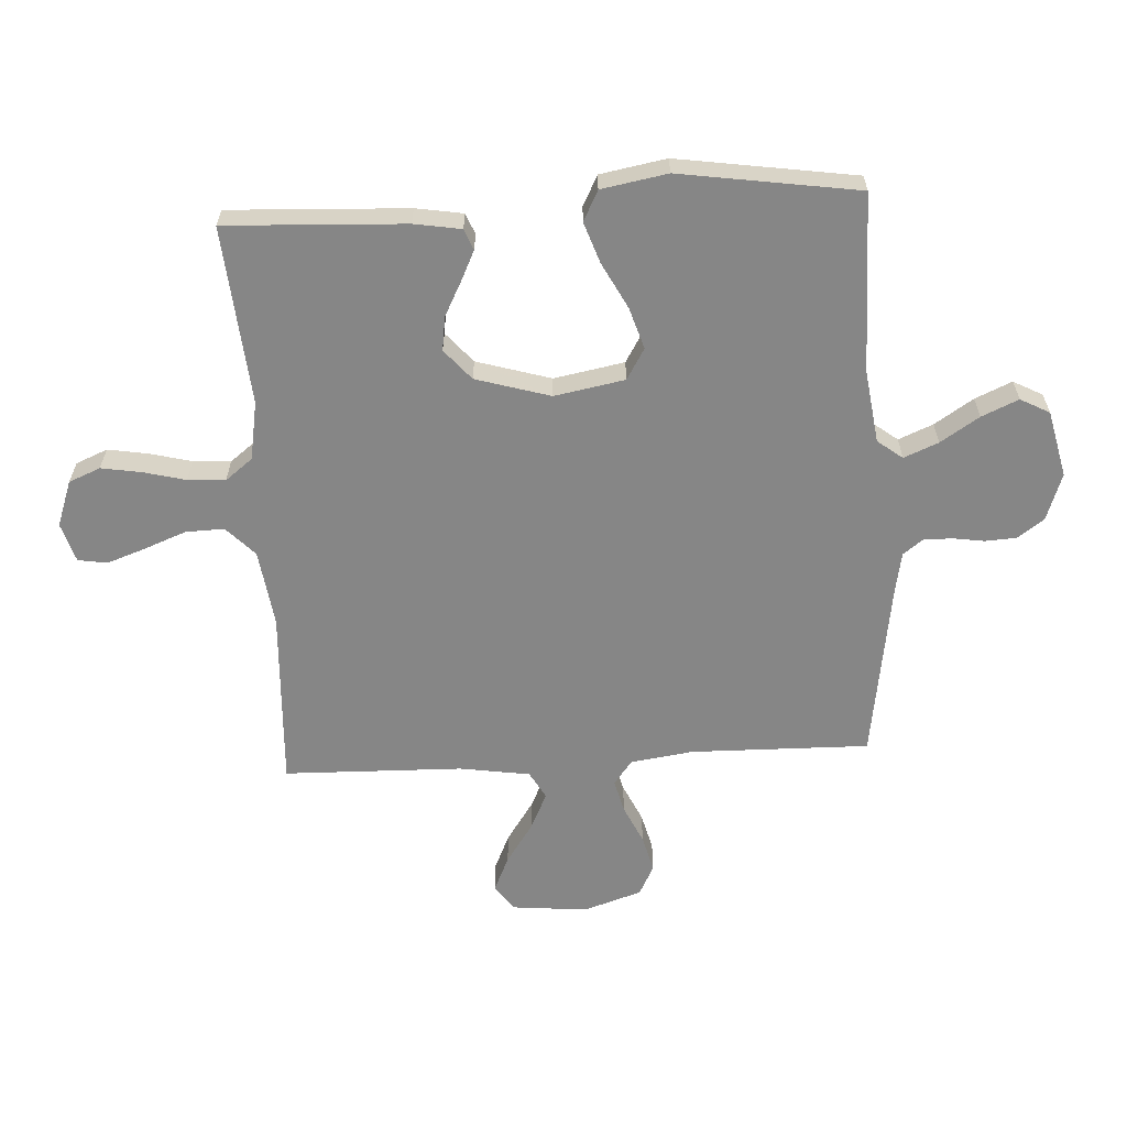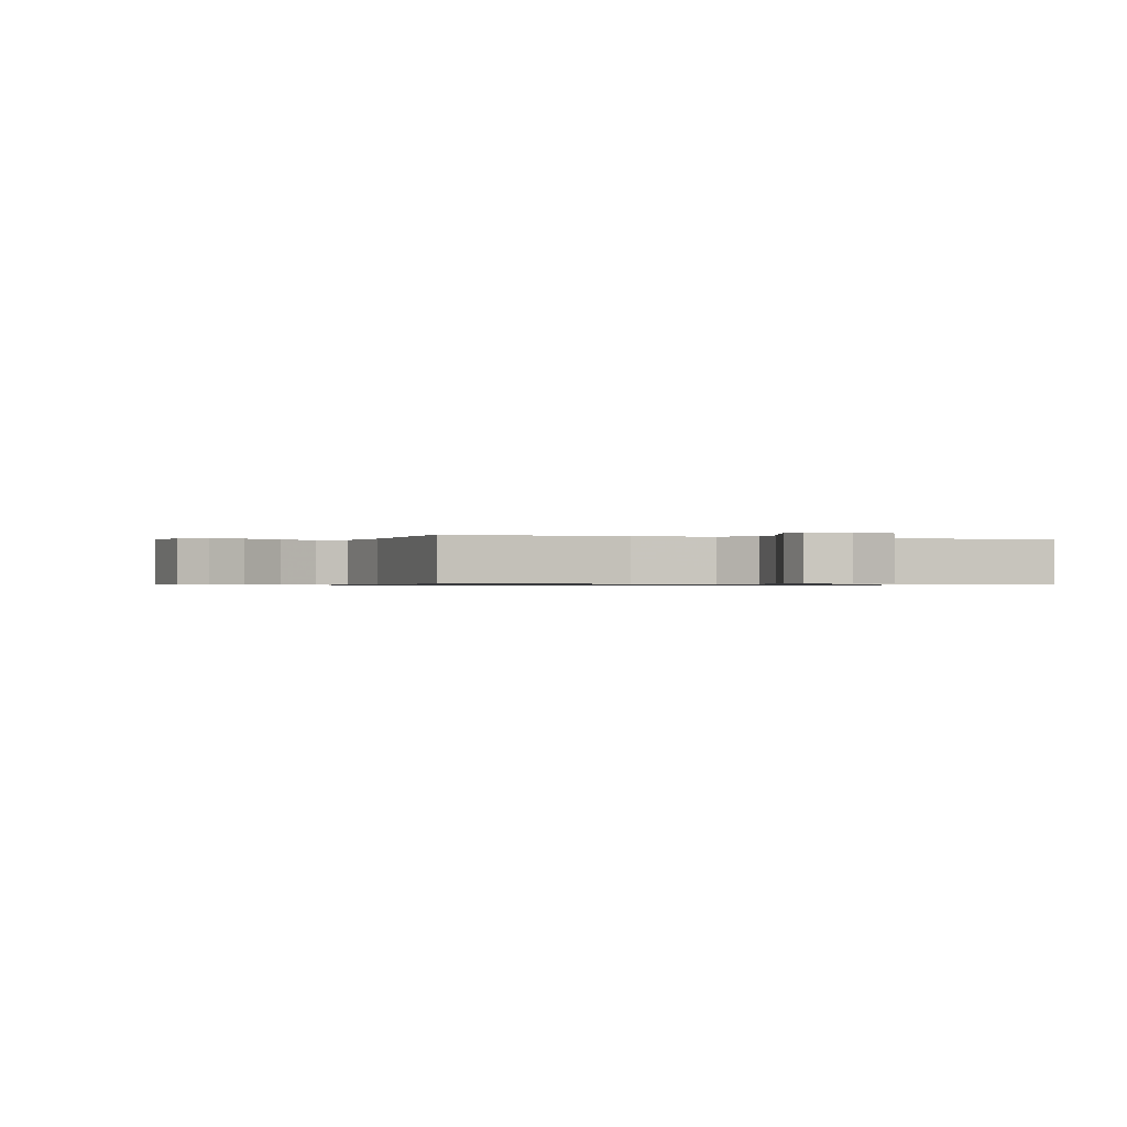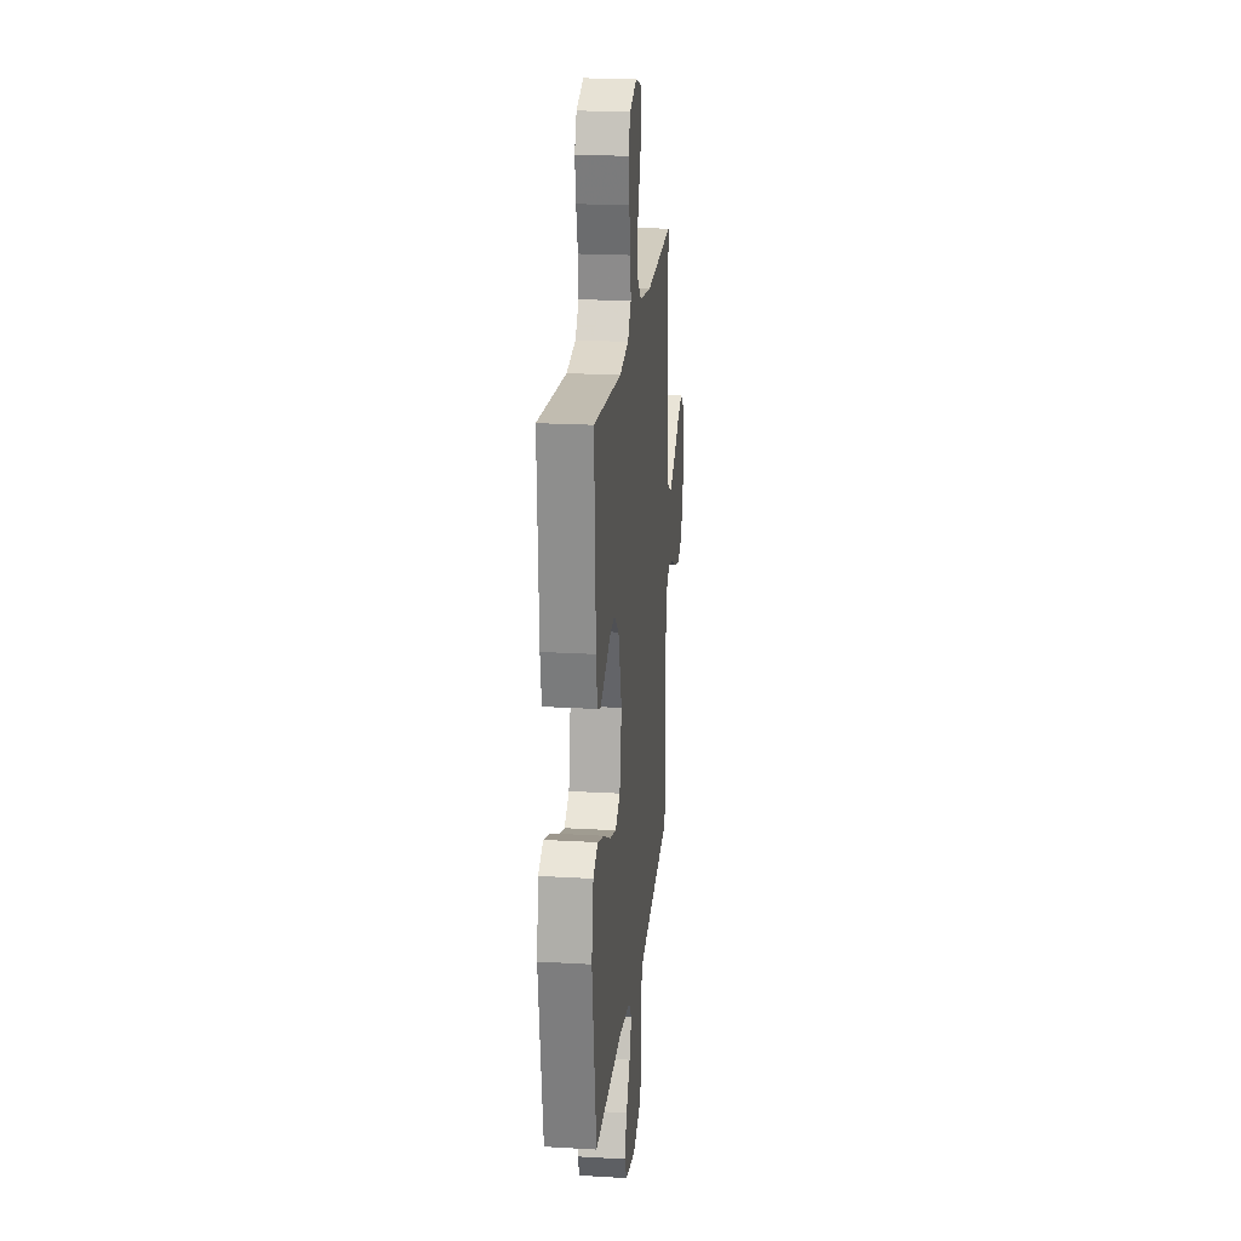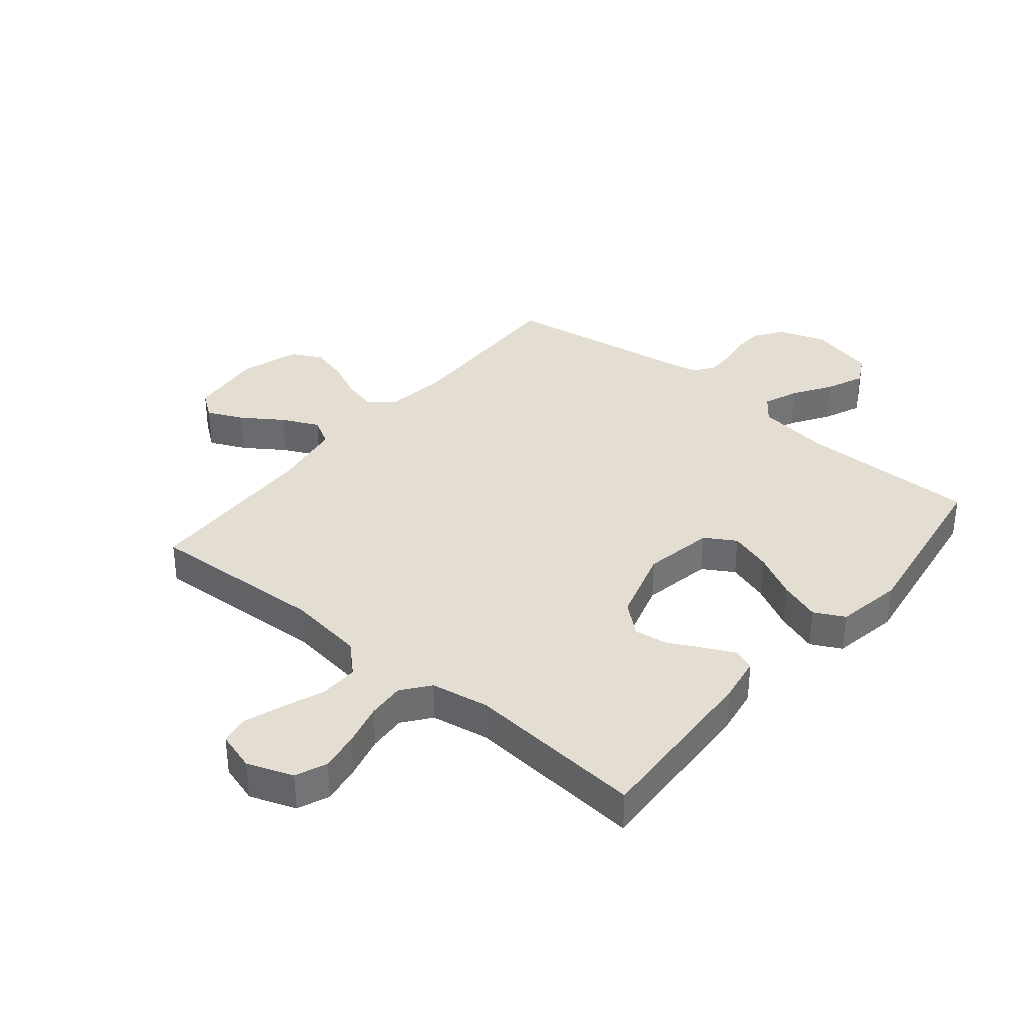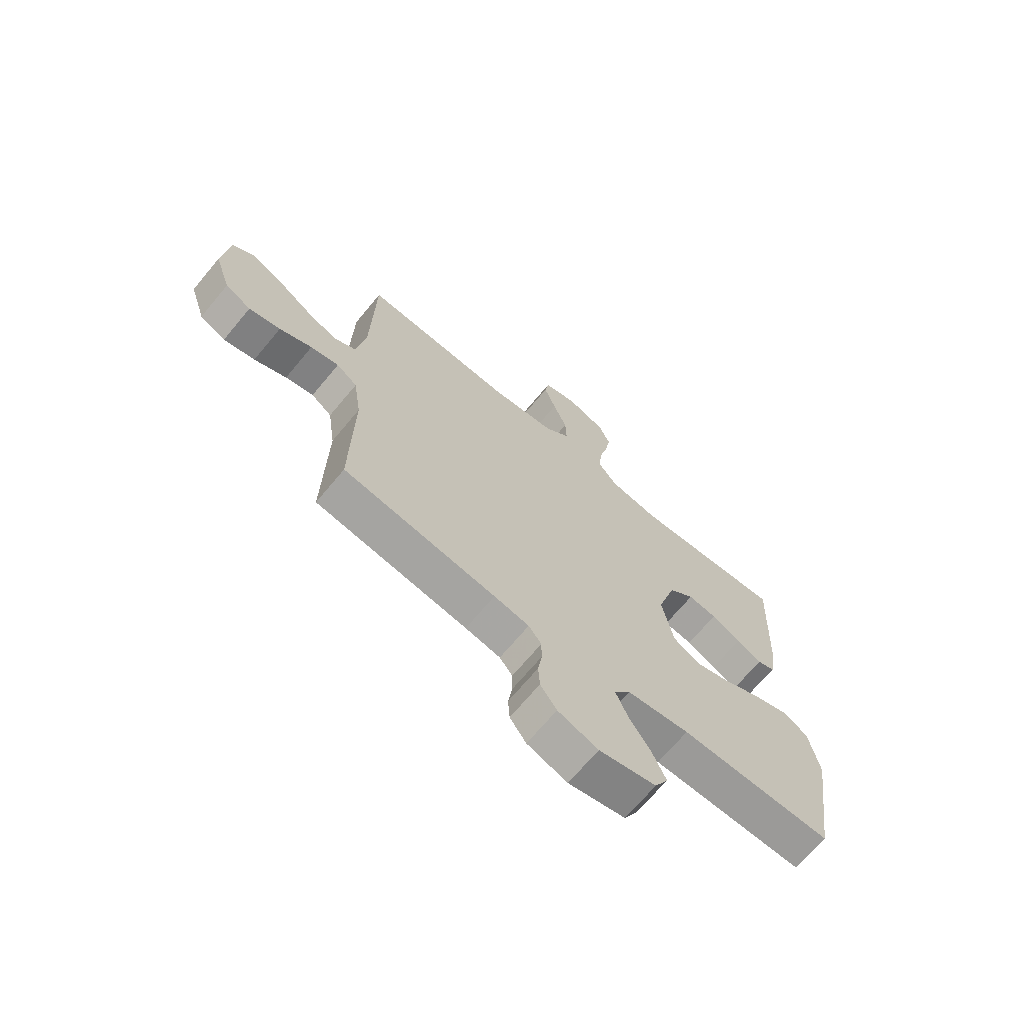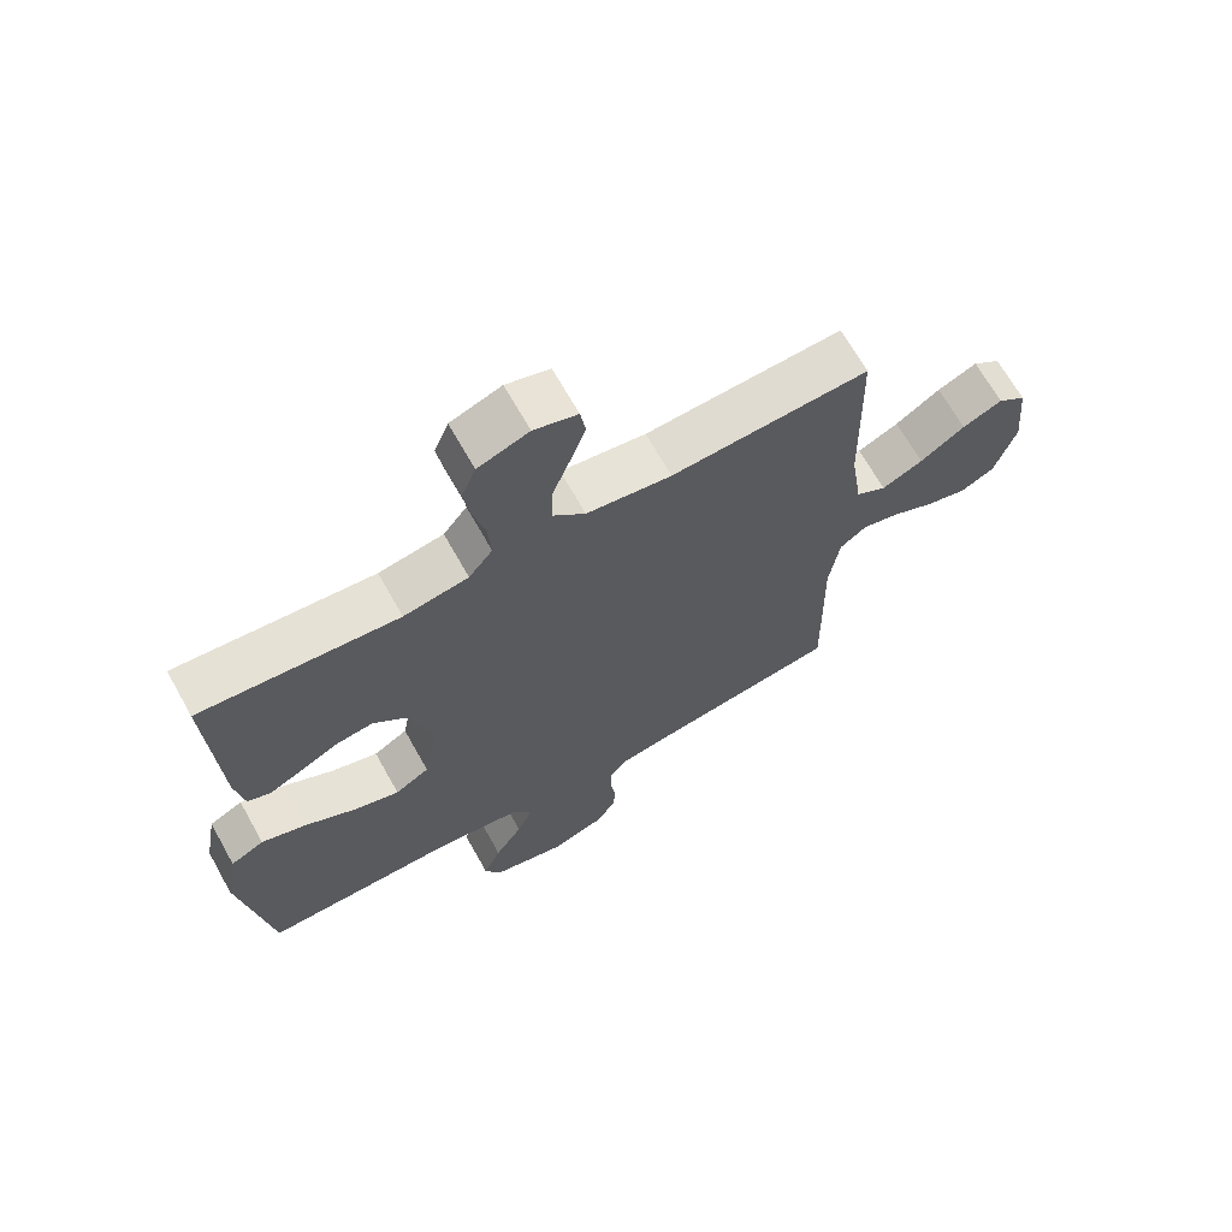
<metadata>
{"format":"obj","ext":"obj","renderer":"f3d","projection":"perspective","resolution":1024,"background":"white","views":[{"elev":-62.0,"azim":93.2,"up":"+Y"},{"elev":-0.6,"azim":-19.2,"up":"+Y"},{"elev":21.4,"azim":96.0,"up":"+Z"},{"elev":36.0,"azim":39.5,"up":"+Y"},{"elev":-69.2,"azim":-39.8,"up":"+Z"},{"elev":67.7,"azim":150.7,"up":"+Z"}]}
</metadata>
<code>
v 0.5 0.07 -0.5
v 0.2 0.07 -0.498
v 0.077 0.07 -0.515
v 0.045 0.07 -0.557
v 0.069 0.07 -0.615
v 0.111 0.07 -0.68
v 0.138 0.07 -0.742
v 0.112 0.07 -0.791
v 0 0.07 -0.817
v -0.079 0.07 -0.789
v -0.111 0.07 -0.744
v -0.114 0.07 -0.692
v -0.106 0.07 -0.639
v -0.106 0.07 -0.591
v -0.131 0.07 -0.558
v -0.2 0.07 -0.545
v -0.5 0.07 -0.5
v -0.495 0.07 -0.2
v -0.51 0.07 -0.095
v -0.551 0.07 -0.064
v -0.607 0.07 -0.078
v -0.671 0.07 -0.108
v -0.733 0.07 -0.124
v -0.784 0.07 -0.098
v -0.816 0.07 0
v -0.804 0.07 0.126
v -0.761 0.07 0.158
v -0.701 0.07 0.131
v -0.633 0.07 0.085
v -0.571 0.07 0.056
v -0.525 0.07 0.082
v -0.507 0.07 0.2
v -0.5 0.07 0.5
v -0.2 0.07 0.485
v -0.071 0.07 0.503
v -0.022 0.07 0.55
v -0.024 0.07 0.615
v -0.051 0.07 0.685
v -0.074 0.07 0.75
v -0.066 0.07 0.799
v 0 0.07 0.819
v 0.077 0.07 0.791
v 0.099 0.07 0.738
v 0.088 0.07 0.671
v 0.07 0.07 0.6
v 0.066 0.07 0.537
v 0.102 0.07 0.491
v 0.2 0.07 0.474
v 0.5 0.07 0.5
v 0.486 0.07 0.2
v 0.473 0.07 0.121
v 0.438 0.07 0.107
v 0.388 0.07 0.131
v 0.33 0.07 0.161
v 0.273 0.07 0.169
v 0.222 0.07 0.125
v 0.185 0.07 0
v 0.207 0.07 -0.118
v 0.259 0.07 -0.149
v 0.329 0.07 -0.127
v 0.405 0.07 -0.087
v 0.474 0.07 -0.063
v 0.525 0.07 -0.089
v 0.545 0.07 -0.2
v 0.5 0 -0.5
v 0.2 0 -0.498
v 0.077 0 -0.515
v 0.045 0 -0.557
v 0.069 0 -0.615
v 0.111 0 -0.68
v 0.138 0 -0.742
v 0.112 0 -0.791
v 0 0 -0.817
v -0.079 0 -0.789
v -0.111 0 -0.744
v -0.114 0 -0.692
v -0.106 0 -0.639
v -0.106 0 -0.591
v -0.131 0 -0.558
v -0.2 0 -0.545
v -0.5 0 -0.5
v -0.495 0 -0.2
v -0.51 0 -0.095
v -0.551 0 -0.064
v -0.607 0 -0.078
v -0.671 0 -0.108
v -0.733 0 -0.124
v -0.784 0 -0.098
v -0.816 0 0
v -0.804 0 0.126
v -0.761 0 0.158
v -0.701 0 0.131
v -0.633 0 0.085
v -0.571 0 0.056
v -0.525 0 0.082
v -0.507 0 0.2
v -0.5 0 0.5
v -0.2 0 0.485
v -0.071 0 0.503
v -0.022 0 0.55
v -0.024 0 0.615
v -0.051 0 0.685
v -0.074 0 0.75
v -0.066 0 0.799
v 0 0 0.819
v 0.077 0 0.791
v 0.099 0 0.738
v 0.088 0 0.671
v 0.07 0 0.6
v 0.066 0 0.537
v 0.102 0 0.491
v 0.2 0 0.474
v 0.5 0 0.5
v 0.486 0 0.2
v 0.473 0 0.121
v 0.438 0 0.107
v 0.388 0 0.131
v 0.33 0 0.161
v 0.273 0 0.169
v 0.222 0 0.125
v 0.185 0 0
v 0.207 0 -0.118
v 0.259 0 -0.149
v 0.329 0 -0.127
v 0.405 0 -0.087
v 0.474 0 -0.063
v 0.525 0 -0.089
v 0.545 0 -0.2
f 63 64 1 2
f 60 61 62 63
f 59 60 63 2
f 58 59 2 3
f 57 58 3 4
f 51 52 53 54
f 49 50 51 54
f 48 49 54 55
f 47 48 55 56
f 42 43 44 45
f 42 45 46
f 41 42 46
f 40 41 46
f 37 38 39 40
f 37 40 46
f 36 37 46 47
f 32 33 34
f 31 32 34 35
f 26 27 28 29
f 26 29 30
f 25 26 30
f 24 25 30
f 21 22 23 24
f 20 21 24 30
f 19 20 30 31
f 16 17 18
f 15 16 18 19
f 10 11 12 13
f 10 13 14
f 9 10 14
f 8 9 14
f 5 6 7 8
f 4 5 8 14
f 57 4 14 15
f 35 36 47 56
f 31 35 56 57
f 15 19 31 57
f 66 65 128 127
f 127 126 125 124
f 66 127 124 123
f 67 66 123 122
f 68 67 122 121
f 118 117 116 115
f 118 115 114 113
f 119 118 113 112
f 120 119 112 111
f 109 108 107 106
f 110 109 106
f 110 106 105
f 110 105 104
f 104 103 102 101
f 110 104 101
f 111 110 101 100
f 98 97 96
f 99 98 96 95
f 93 92 91 90
f 94 93 90
f 94 90 89
f 94 89 88
f 88 87 86 85
f 94 88 85 84
f 95 94 84 83
f 82 81 80
f 83 82 80 79
f 77 76 75 74
f 78 77 74
f 78 74 73
f 78 73 72
f 72 71 70 69
f 78 72 69 68
f 79 78 68 121
f 120 111 100 99
f 121 120 99 95
f 121 95 83 79
f 1 65 66 2
f 2 66 67 3
f 3 67 68 4
f 4 68 69 5
f 5 69 70 6
f 6 70 71 7
f 7 71 72 8
f 8 72 73 9
f 9 73 74 10
f 10 74 75 11
f 11 75 76 12
f 12 76 77 13
f 13 77 78 14
f 14 78 79 15
f 15 79 80 16
f 16 80 81 17
f 17 81 82 18
f 18 82 83 19
f 19 83 84 20
f 20 84 85 21
f 21 85 86 22
f 22 86 87 23
f 23 87 88 24
f 24 88 89 25
f 25 89 90 26
f 26 90 91 27
f 27 91 92 28
f 28 92 93 29
f 29 93 94 30
f 30 94 95 31
f 31 95 96 32
f 32 96 97 33
f 33 97 98 34
f 34 98 99 35
f 35 99 100 36
f 36 100 101 37
f 37 101 102 38
f 38 102 103 39
f 39 103 104 40
f 40 104 105 41
f 41 105 106 42
f 42 106 107 43
f 43 107 108 44
f 44 108 109 45
f 45 109 110 46
f 46 110 111 47
f 47 111 112 48
f 48 112 113 49
f 49 113 114 50
f 50 114 115 51
f 51 115 116 52
f 52 116 117 53
f 53 117 118 54
f 54 118 119 55
f 55 119 120 56
f 56 120 121 57
f 57 121 122 58
f 58 122 123 59
f 59 123 124 60
f 60 124 125 61
f 61 125 126 62
f 62 126 127 63
f 63 127 128 64
f 64 128 65 1

</code>
